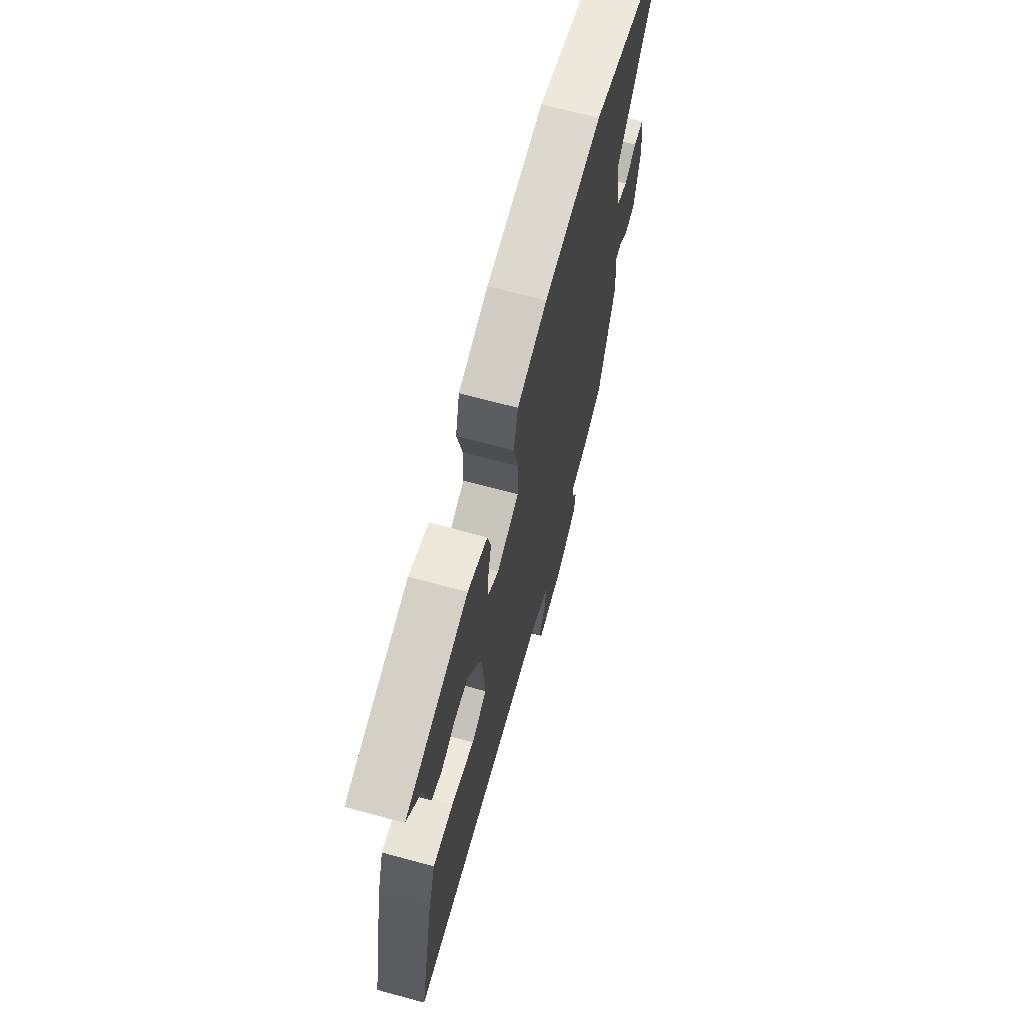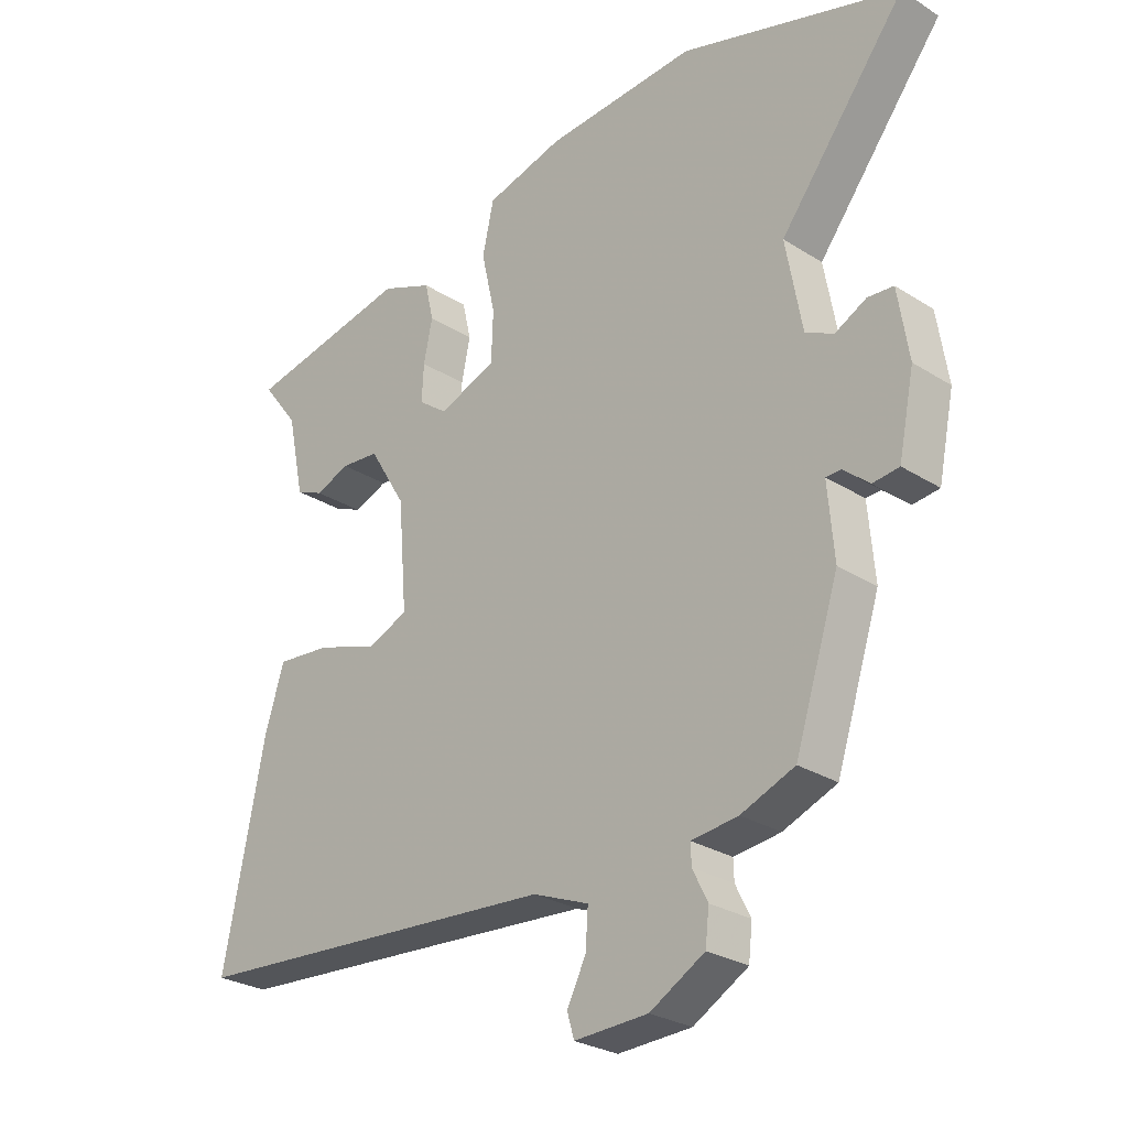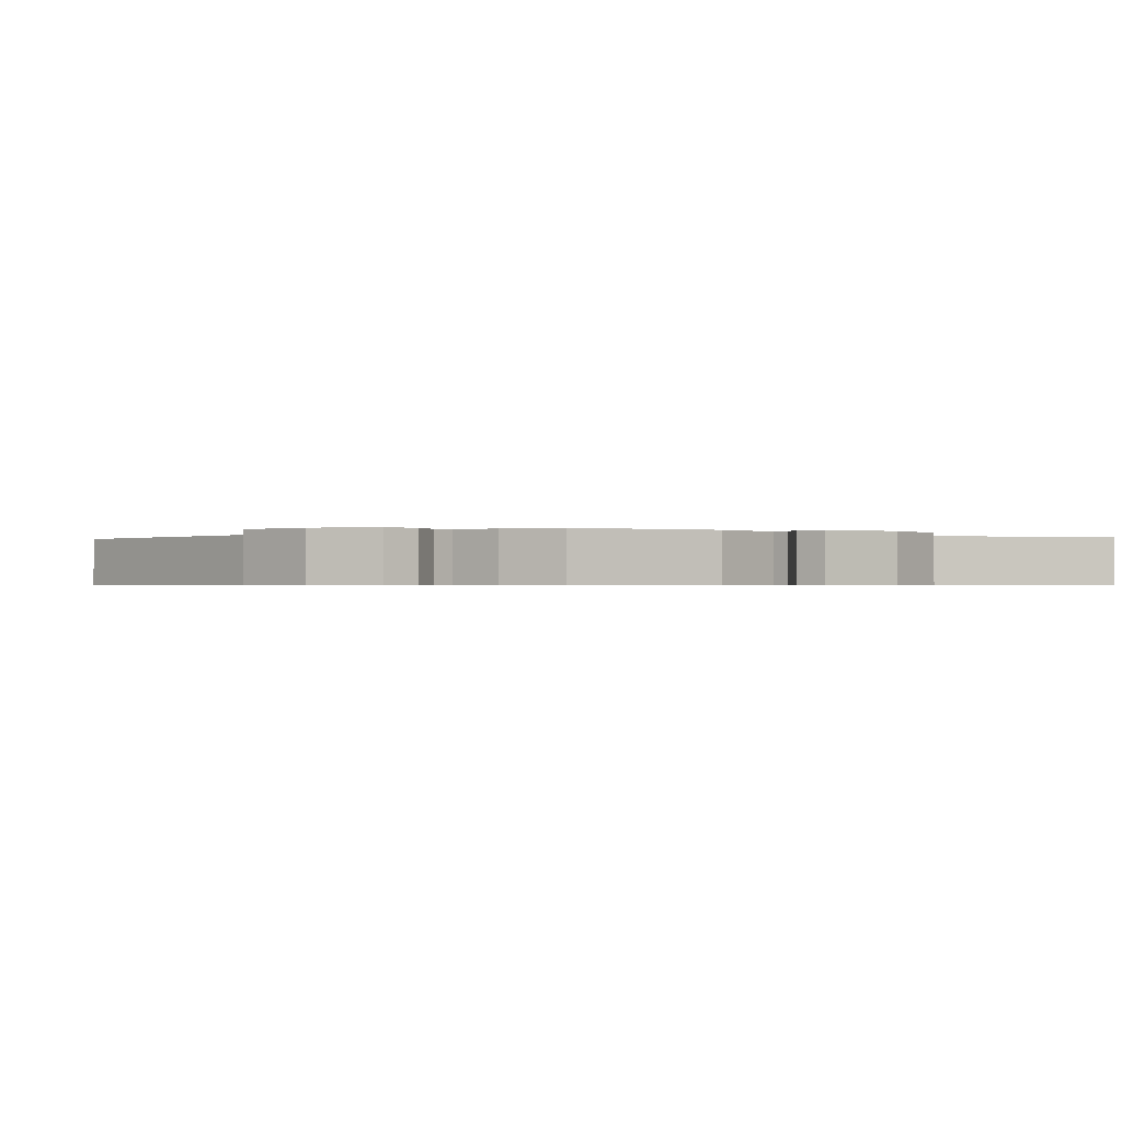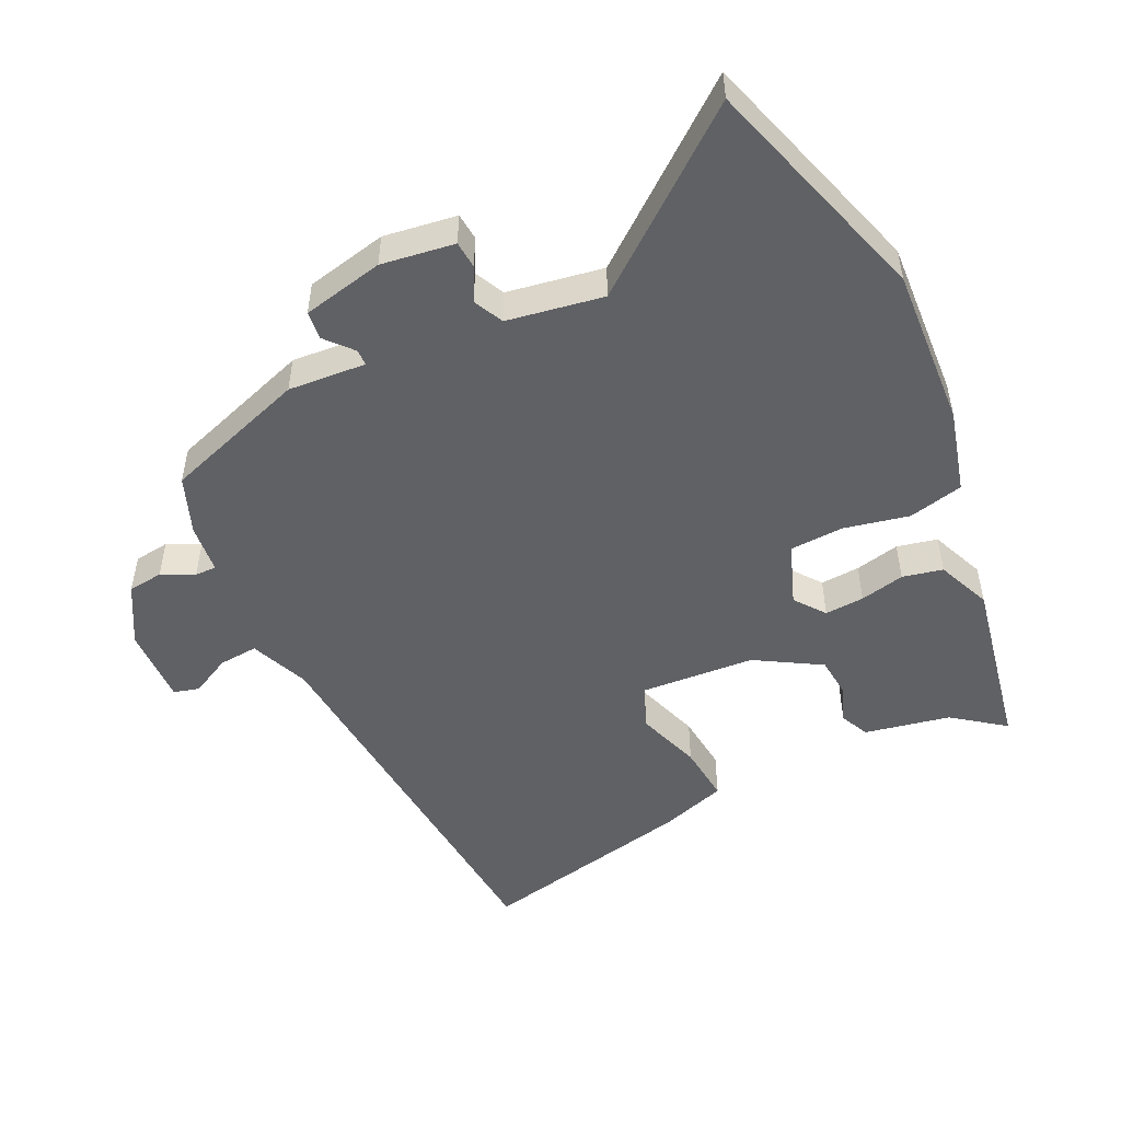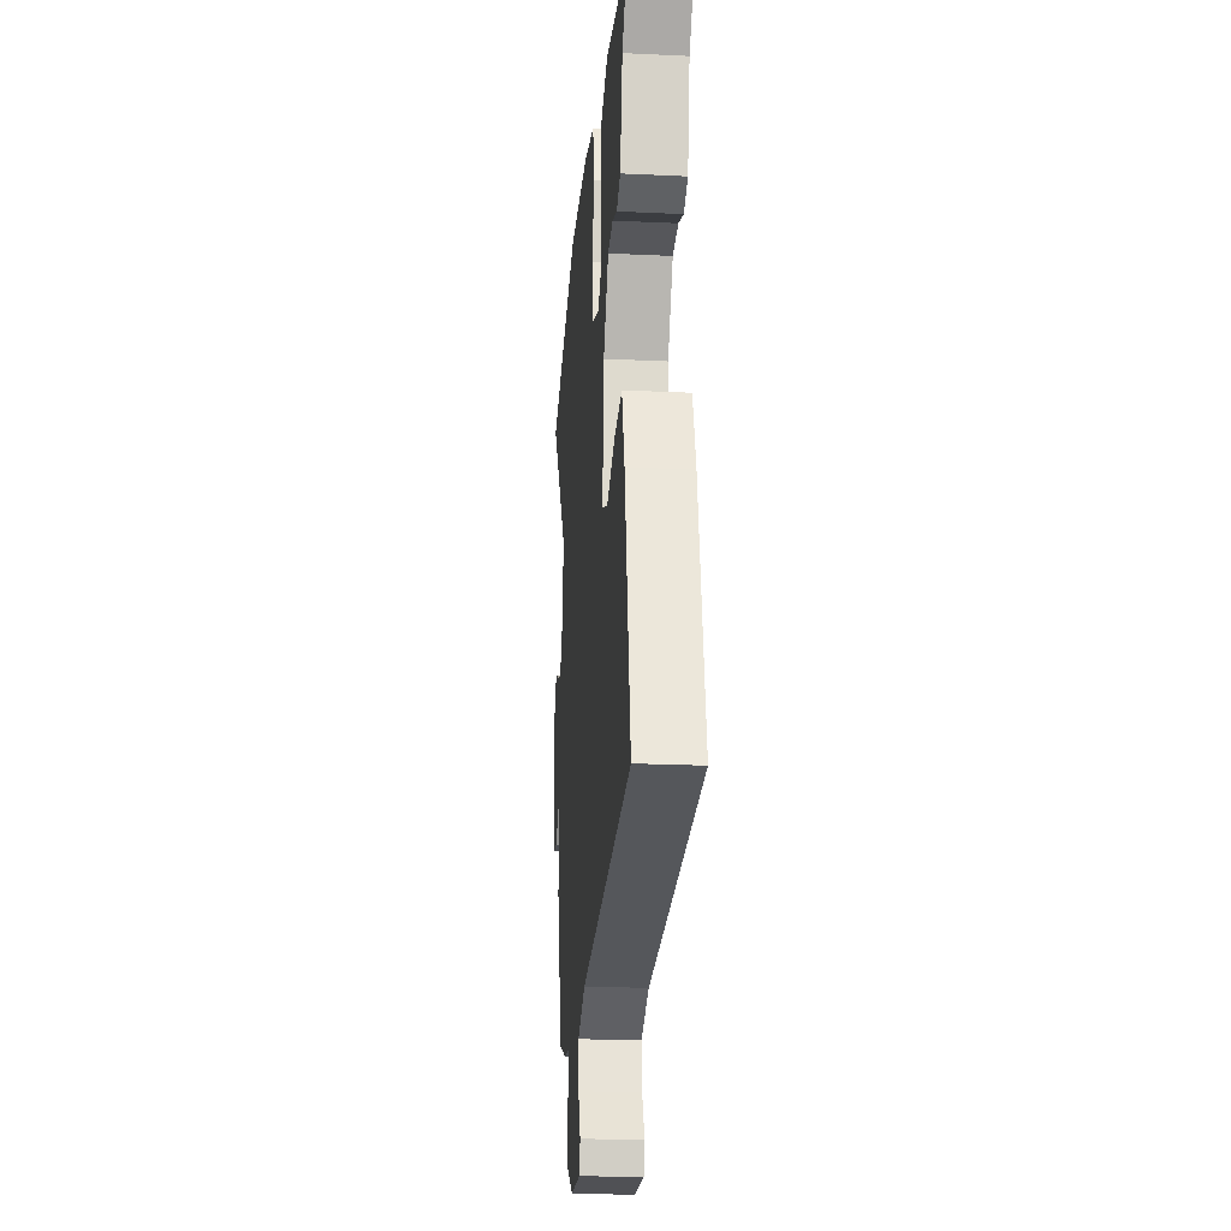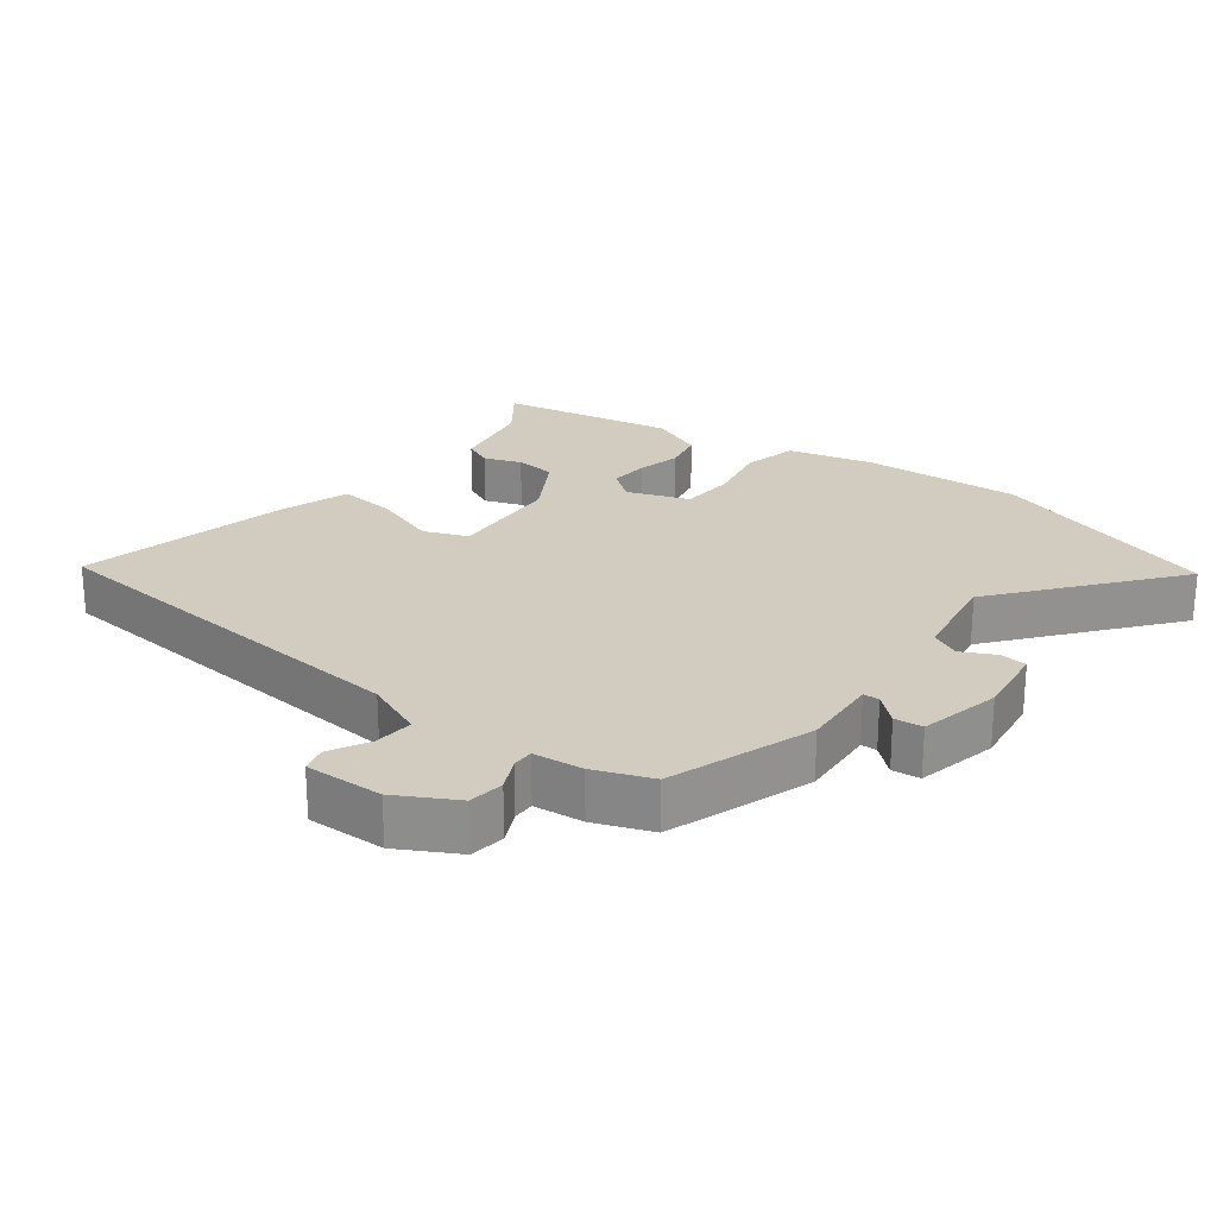
<metadata>
{"format":"obj","ext":"obj","renderer":"f3d","projection":"perspective","resolution":1024,"background":"white","views":[{"elev":67.9,"azim":105.2,"up":"+Z"},{"elev":-27.3,"azim":-134.3,"up":"+Z"},{"elev":-0.6,"azim":-136.2,"up":"+Y"},{"elev":-50.1,"azim":-63.8,"up":"+Y"},{"elev":-22.7,"azim":85.4,"up":"+Z"},{"elev":24.0,"azim":-141.7,"up":"+Y"}]}
</metadata>
<code>
v -0.677 0.07 0.447
v -0.328 0.07 0.551
v -0.088 0.07 0.534
v 0.036 0.07 0.5
v 0.054 0.07 0.418
v 0.032 0.07 0.321
v 0.035 0.07 0.24
v 0.127 0.07 0.205
v 0.173 0.07 0.239
v 0.17 0.07 0.298
v 0.156 0.07 0.365
v 0.17 0.07 0.425
v 0.252 0.07 0.458
v 0.514 0.07 0.405
v 0.456 0.07 0.329
v 0.429 0.07 0.201
v 0.385 0.07 0.182
v 0.33 0.07 0.203
v 0.269 0.07 0.198
v 0.21 0.07 0.101
v 0.196 0.07 -0.07
v 0.261 0.07 -0.097
v 0.359 0.07 -0.065
v 0.446 0.07 -0.057
v 0.477 0.07 -0.156
v 0.543 0.07 -0.484
v -0.053 0.07 -0.526
v -0.142 0.07 -0.561
v -0.138 0.07 -0.62
v -0.108 0.07 -0.68
v -0.119 0.07 -0.718
v -0.236 0.07 -0.713
v -0.323 0.07 -0.663
v -0.329 0.07 -0.61
v -0.305 0.07 -0.562
v -0.304 0.07 -0.53
v -0.378 0.07 -0.521
v -0.463 0.07 -0.487
v -0.533 0.07 -0.271
v -0.523 0.07 -0.155
v -0.547 0.07 -0.154
v -0.588 0.07 -0.189
v -0.63 0.07 -0.184
v -0.655 0.07 -0.062
v -0.638 0.07 0.047
v -0.597 0.07 0.05
v -0.548 0.07 0.024
v -0.503 0.07 0.045
v -0.477 0.07 0.188
v -0.677 0 0.447
v -0.328 0 0.551
v -0.088 0 0.534
v 0.036 0 0.5
v 0.054 0 0.418
v 0.032 0 0.321
v 0.035 0 0.24
v 0.127 0 0.205
v 0.173 0 0.239
v 0.17 0 0.298
v 0.156 0 0.365
v 0.17 0 0.425
v 0.252 0 0.458
v 0.514 0 0.405
v 0.456 0 0.329
v 0.429 0 0.201
v 0.385 0 0.182
v 0.33 0 0.203
v 0.269 0 0.198
v 0.21 0 0.101
v 0.196 0 -0.07
v 0.261 0 -0.097
v 0.359 0 -0.065
v 0.446 0 -0.057
v 0.477 0 -0.156
v 0.543 0 -0.484
v -0.053 0 -0.526
v -0.142 0 -0.561
v -0.138 0 -0.62
v -0.108 0 -0.68
v -0.119 0 -0.718
v -0.236 0 -0.713
v -0.323 0 -0.663
v -0.329 0 -0.61
v -0.305 0 -0.562
v -0.304 0 -0.53
v -0.378 0 -0.521
v -0.463 0 -0.487
v -0.533 0 -0.271
v -0.523 0 -0.155
v -0.547 0 -0.154
v -0.588 0 -0.189
v -0.63 0 -0.184
v -0.655 0 -0.062
v -0.638 0 0.047
v -0.597 0 0.05
v -0.548 0 0.024
v -0.503 0 0.045
v -0.477 0 0.188
f 44 45 46 47
f 44 47 48
f 41 42 43 44
f 40 41 44 48
f 39 40 48 49
f 36 37 38 39
f 32 33 34 35
f 32 35 36
f 29 30 31 32
f 28 29 32 36
f 27 28 36 39
f 22 23 24 25
f 22 25 26 27
f 15 16 17 18
f 15 18 19
f 14 15 19
f 13 14 19
f 10 11 12 13
f 9 10 13 19
f 8 9 19 20
f 3 4 5 6
f 3 6 7
f 49 1 2 3
f 49 3 7
f 21 22 27 39
f 20 21 39 49
f 7 8 20 49
f 96 95 94 93
f 97 96 93
f 93 92 91 90
f 97 93 90 89
f 98 97 89 88
f 88 87 86 85
f 84 83 82 81
f 85 84 81
f 81 80 79 78
f 85 81 78 77
f 88 85 77 76
f 74 73 72 71
f 76 75 74 71
f 67 66 65 64
f 68 67 64
f 68 64 63
f 68 63 62
f 62 61 60 59
f 68 62 59 58
f 69 68 58 57
f 55 54 53 52
f 56 55 52
f 52 51 50 98
f 56 52 98
f 88 76 71 70
f 98 88 70 69
f 98 69 57 56
f 1 50 51 2
f 2 51 52 3
f 3 52 53 4
f 4 53 54 5
f 5 54 55 6
f 6 55 56 7
f 7 56 57 8
f 8 57 58 9
f 9 58 59 10
f 10 59 60 11
f 11 60 61 12
f 12 61 62 13
f 13 62 63 14
f 14 63 64 15
f 15 64 65 16
f 16 65 66 17
f 17 66 67 18
f 18 67 68 19
f 19 68 69 20
f 20 69 70 21
f 21 70 71 22
f 22 71 72 23
f 23 72 73 24
f 24 73 74 25
f 25 74 75 26
f 26 75 76 27
f 27 76 77 28
f 28 77 78 29
f 29 78 79 30
f 30 79 80 31
f 31 80 81 32
f 32 81 82 33
f 33 82 83 34
f 34 83 84 35
f 35 84 85 36
f 36 85 86 37
f 37 86 87 38
f 38 87 88 39
f 39 88 89 40
f 40 89 90 41
f 41 90 91 42
f 42 91 92 43
f 43 92 93 44
f 44 93 94 45
f 45 94 95 46
f 46 95 96 47
f 47 96 97 48
f 48 97 98 49
f 49 98 50 1

</code>
